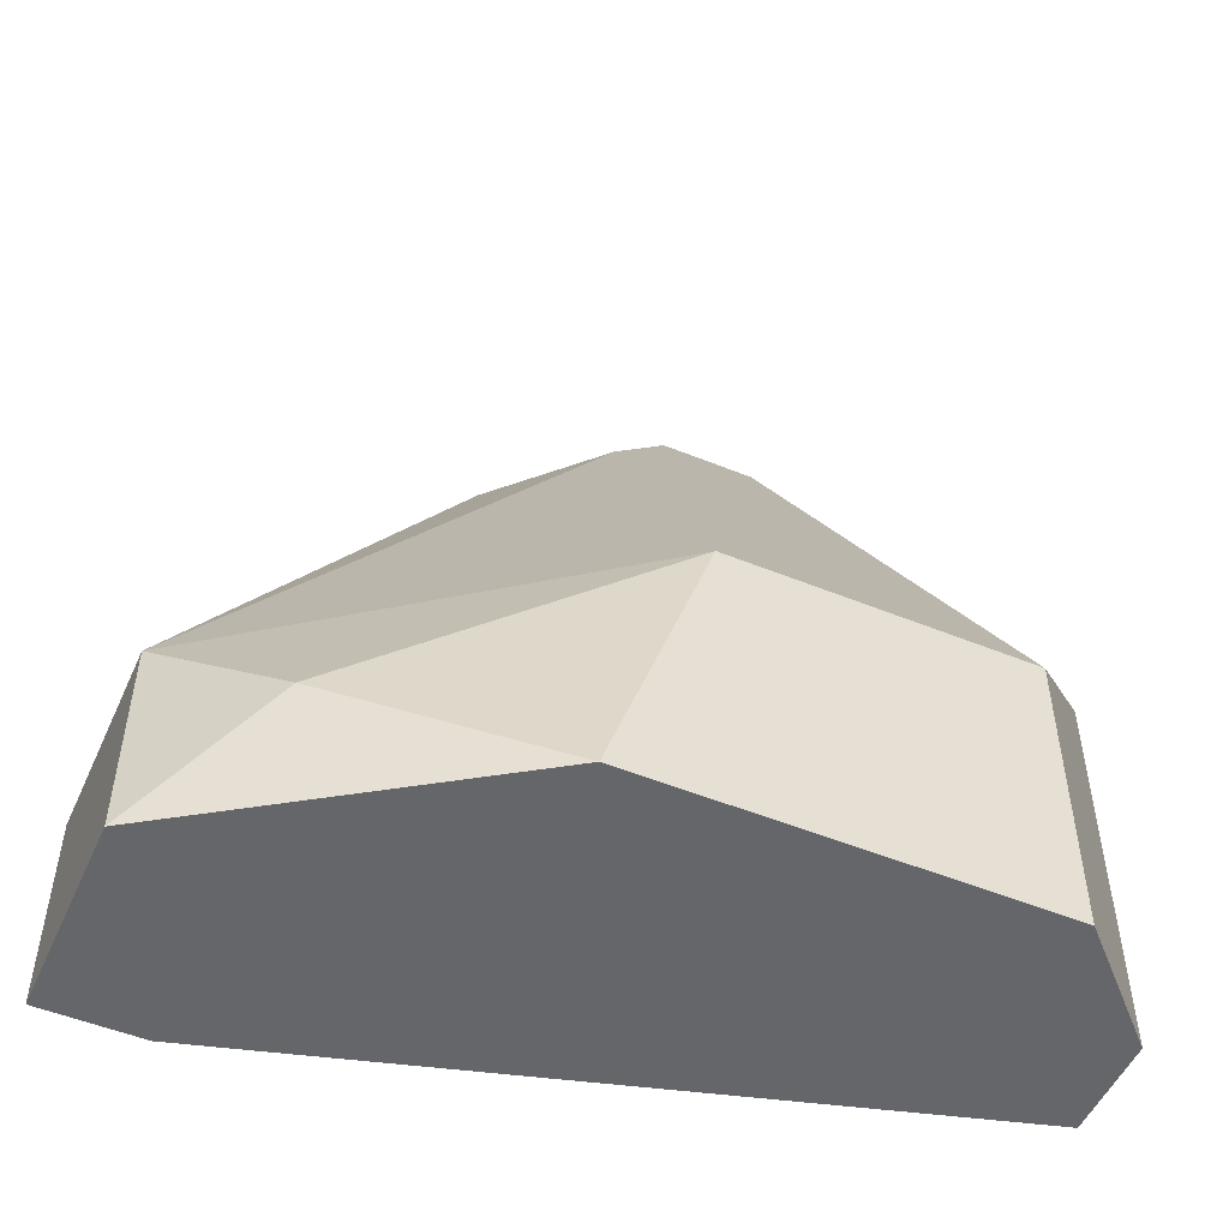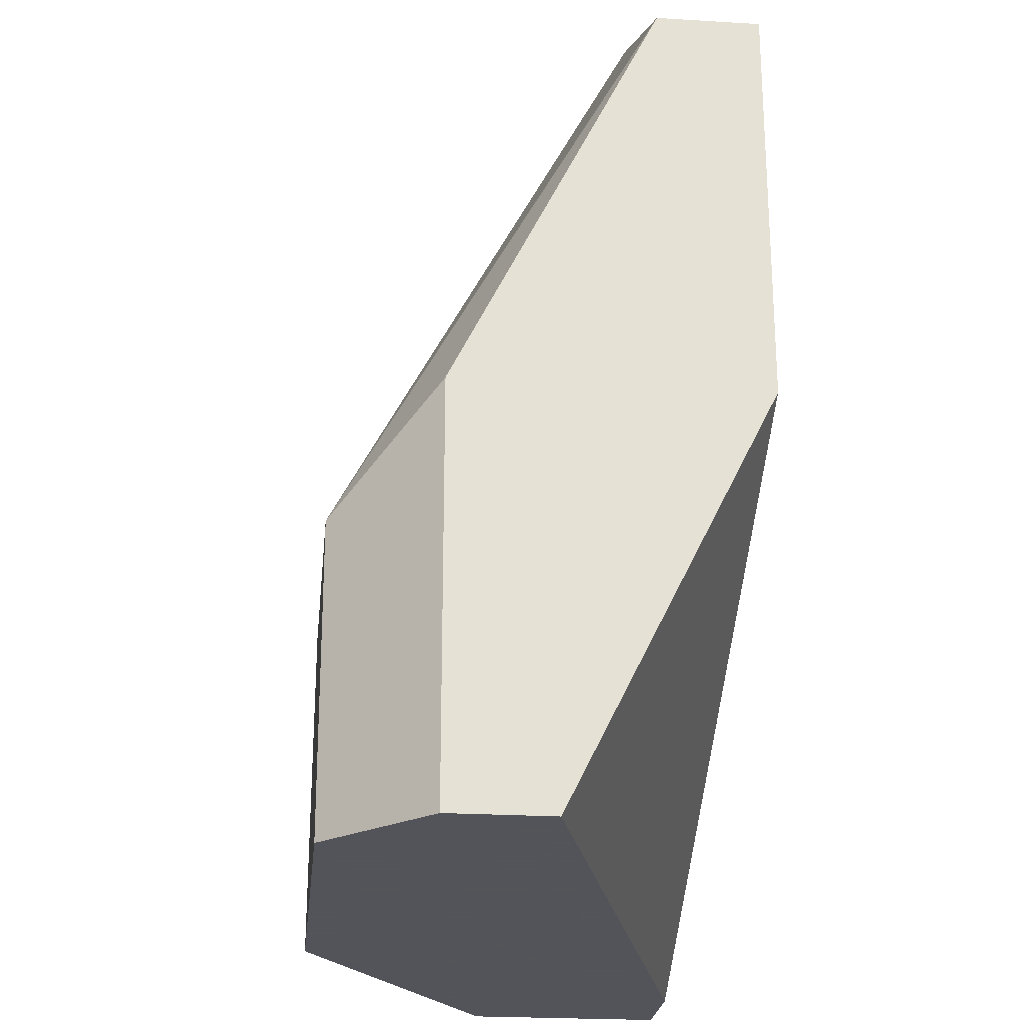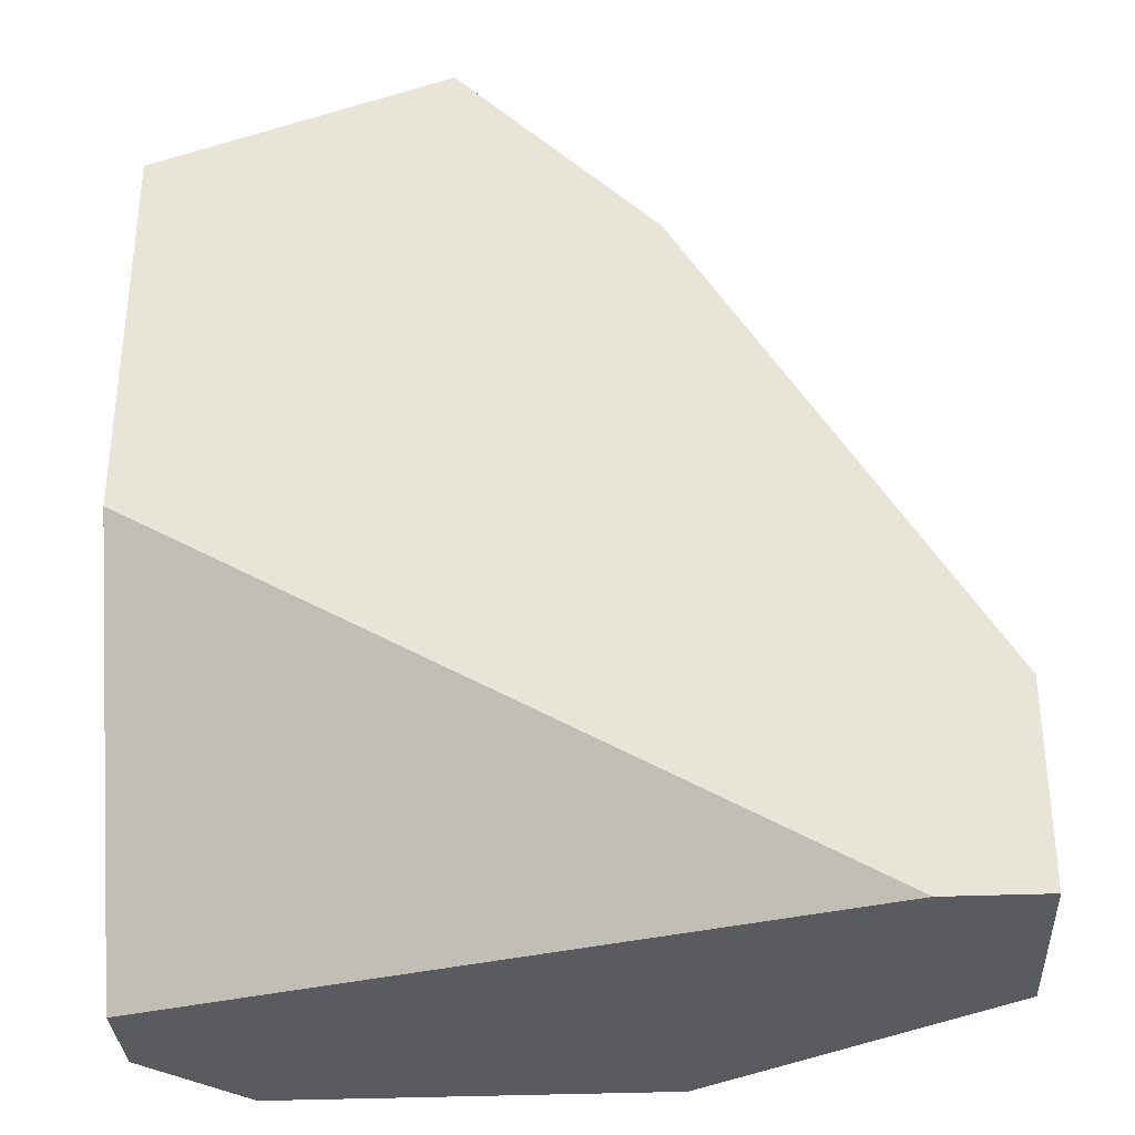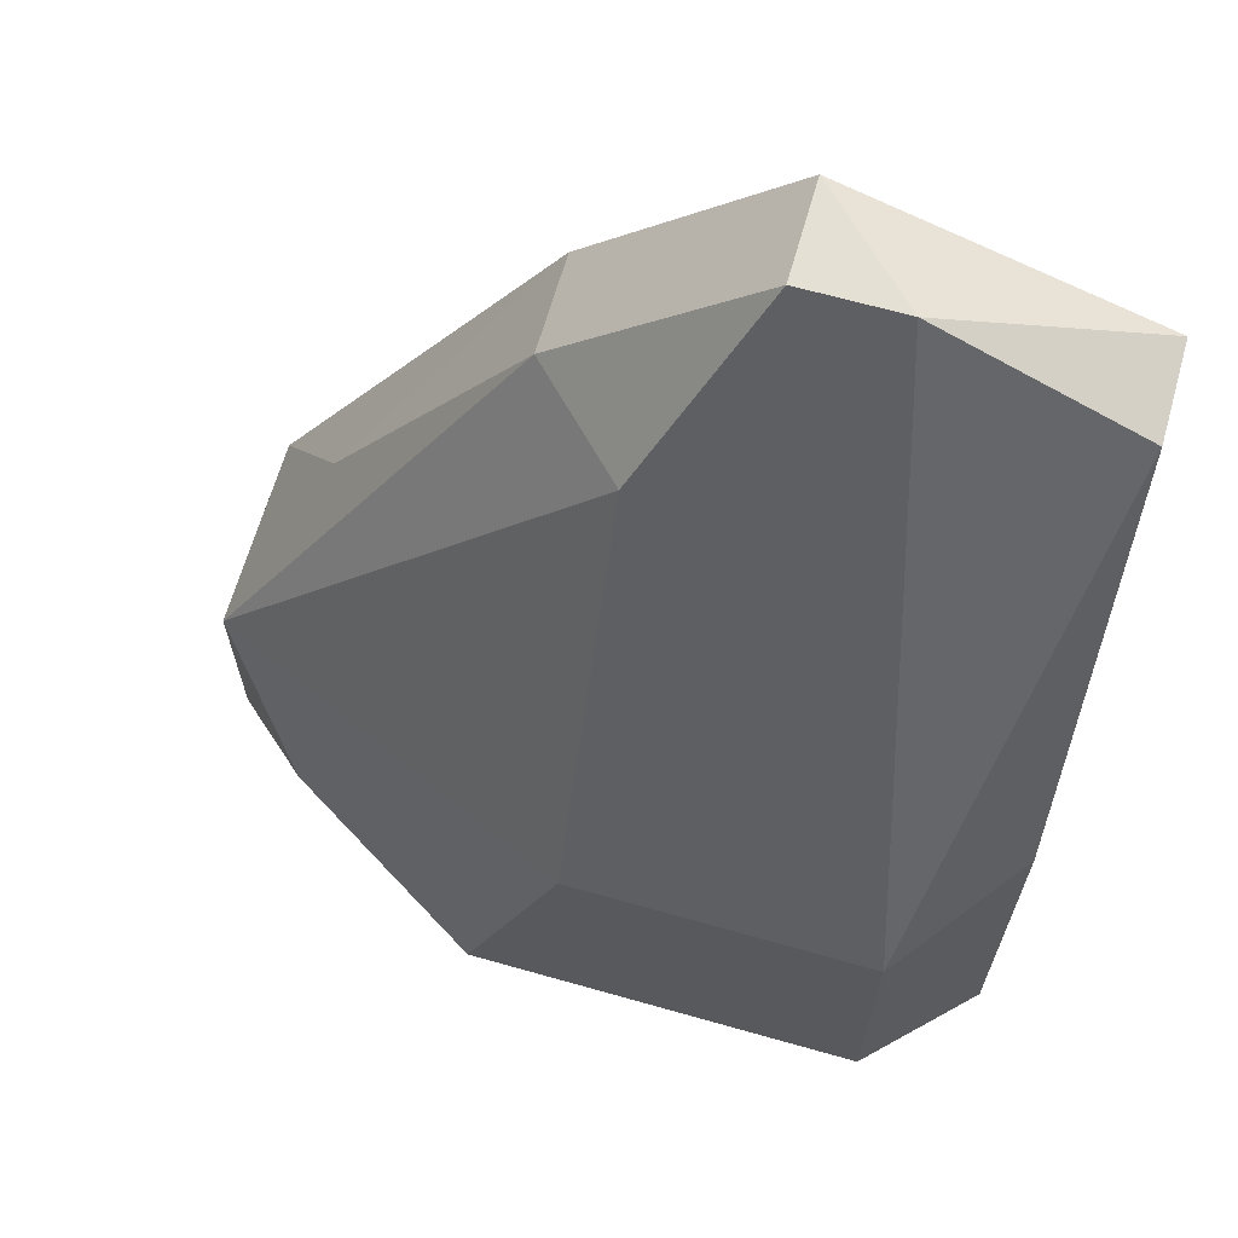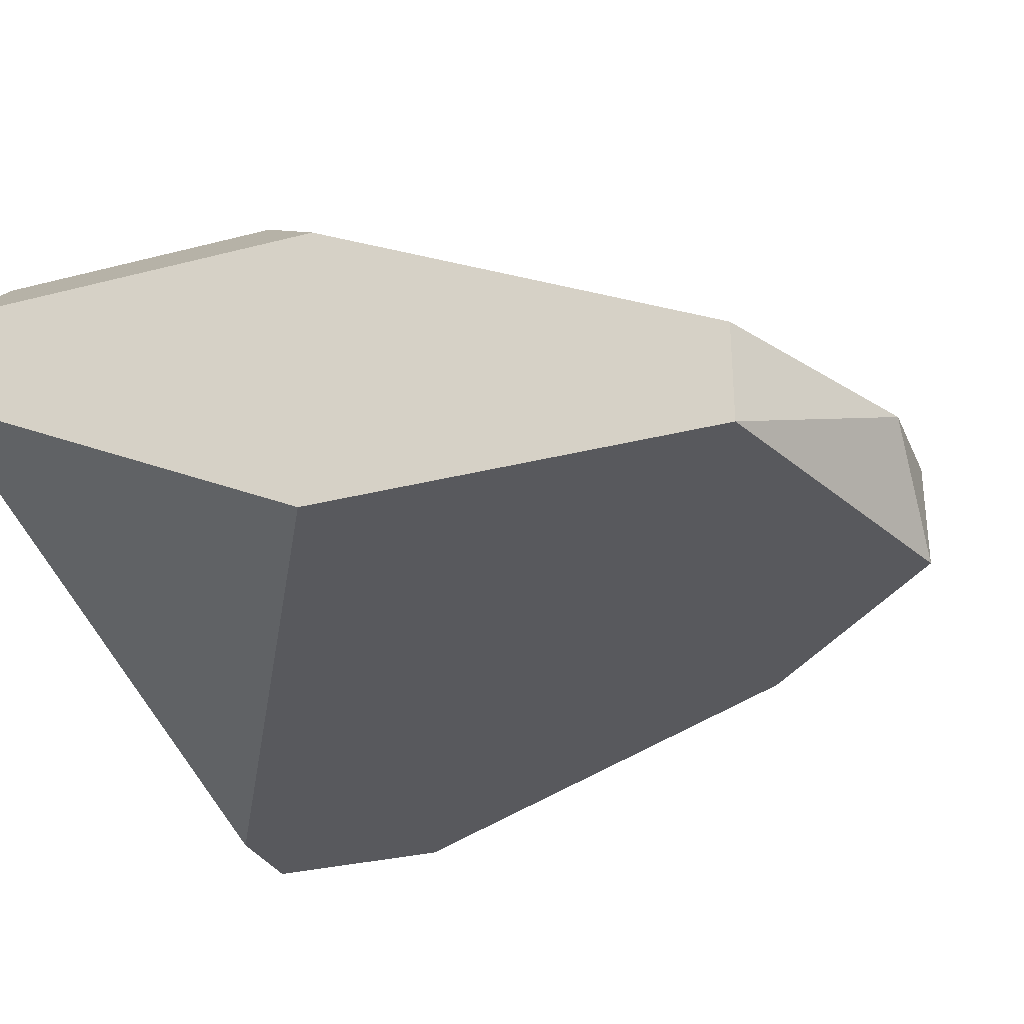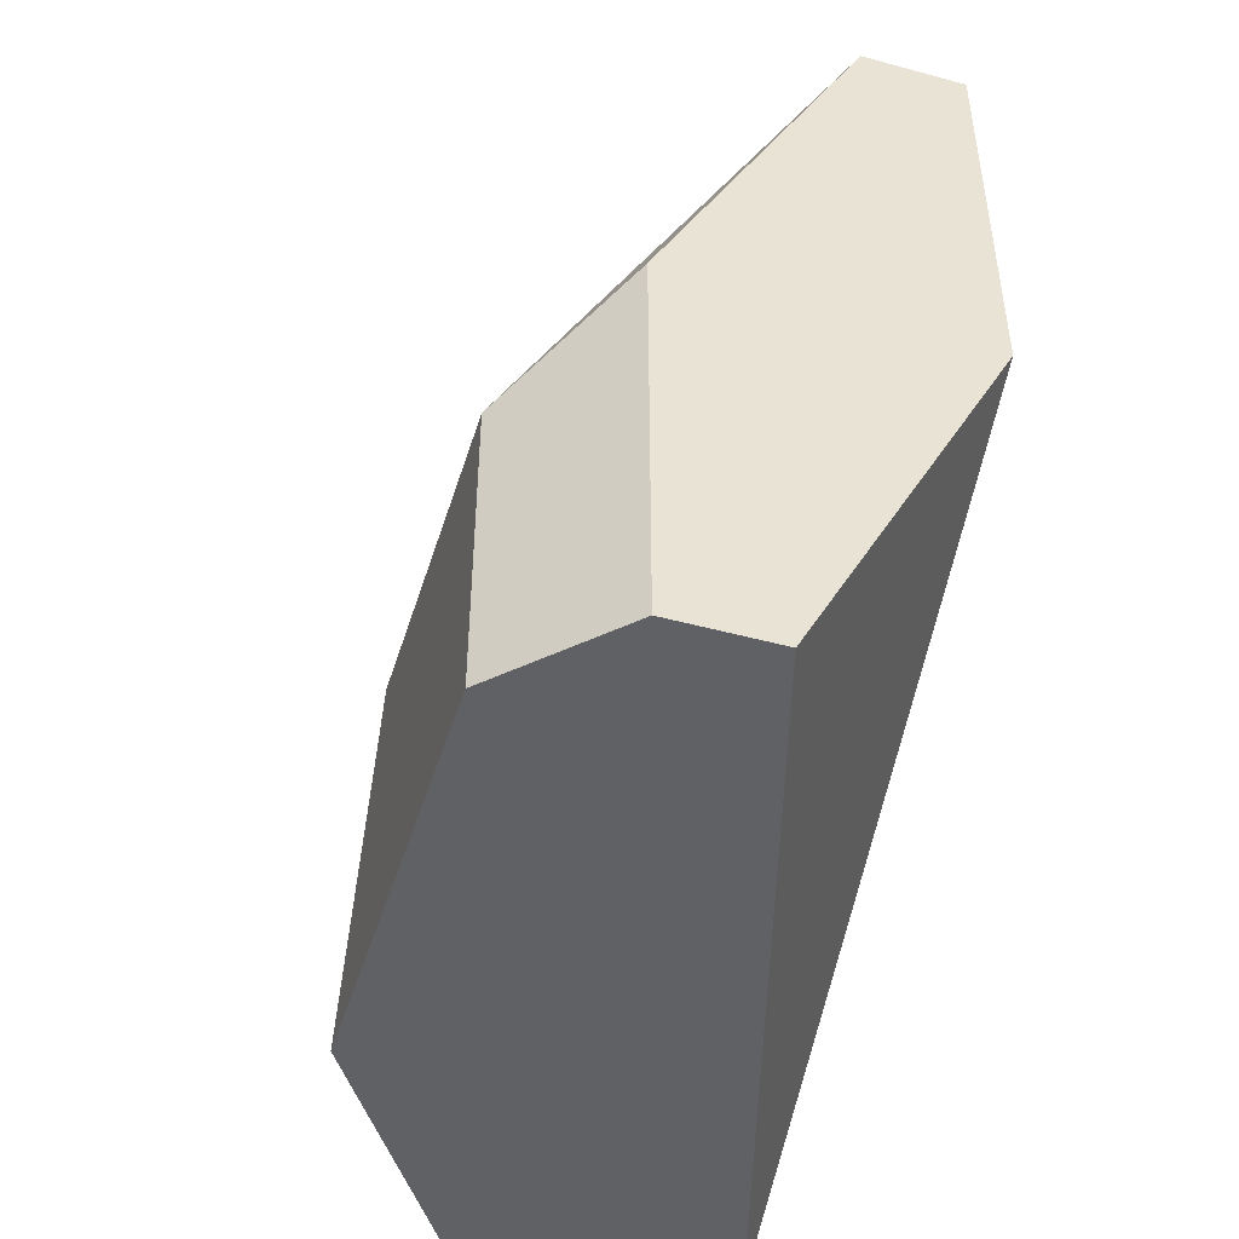
<metadata>
{"format":"obj","ext":"obj","renderer":"f3d","projection":"perspective","resolution":1024,"background":"white","views":[{"elev":-51.7,"azim":-23.8,"up":"+Y"},{"elev":-23.9,"azim":84.2,"up":"+Y"},{"elev":-33.0,"azim":-176.7,"up":"+Y"},{"elev":65.9,"azim":15.9,"up":"+Y"},{"elev":-29.9,"azim":110.8,"up":"+Z"},{"elev":-47.8,"azim":73.0,"up":"+Y"}]}
</metadata>
<code>
v -0.353 0.4371 0.08021
v -0.3599 0.4234 0.08707
v -0.3049 0.4096 0.09393
v -0.3118 0.4096 0.1008
v -0.3255 0.4714 0.08021
v -0.3324 0.4577 0.08707
v -0.353 0.4165 0.09393
v -0.3324 0.4303 0.1008
v -0.3393 0.4577 0.08021
v -0.353 0.4096 0.07334
v -0.3049 0.4096 0.08707
v -0.3049 0.4646 0.08021
v -0.3187 0.4714 0.08021
v -0.3255 0.4714 0.07334
v -0.3049 0.4646 0.07334
v -0.3599 0.4234 0.07334
v -0.3393 0.4577 0.07334
v -0.3118 0.4303 0.1008
v -0.3393 0.4096 0.1008
v -0.3049 0.4371 0.09393
v -0.3049 0.4371 0.07334
v -0.3599 0.4096 0.07334
v -0.3599 0.4096 0.08707
f 17 1 9
f 2 1 16
f 16 1 17
f 4 3 20
f 20 3 11
f 11 3 4
f 9 5 14
f 6 5 9
f 14 5 13
f 8 5 6
f 13 5 8
f 8 7 19
f 19 7 23
f 2 7 8
f 23 7 2
f 17 9 14
f 6 9 2
f 11 10 21
f 21 10 22
f 22 10 11
f 20 12 18
f 18 12 13
f 15 12 20
f 13 12 15
f 17 14 15
f 15 14 13
f 2 16 22
f 22 16 17
f 20 18 4
f 4 18 8
f 8 18 13
f 8 19 4
f 4 19 23
f 8 6 2
f 21 15 20
f 17 15 21
f 23 2 22
f 21 20 11
f 22 17 21
f 11 4 23
f 22 11 23
f 9 1 2

</code>
